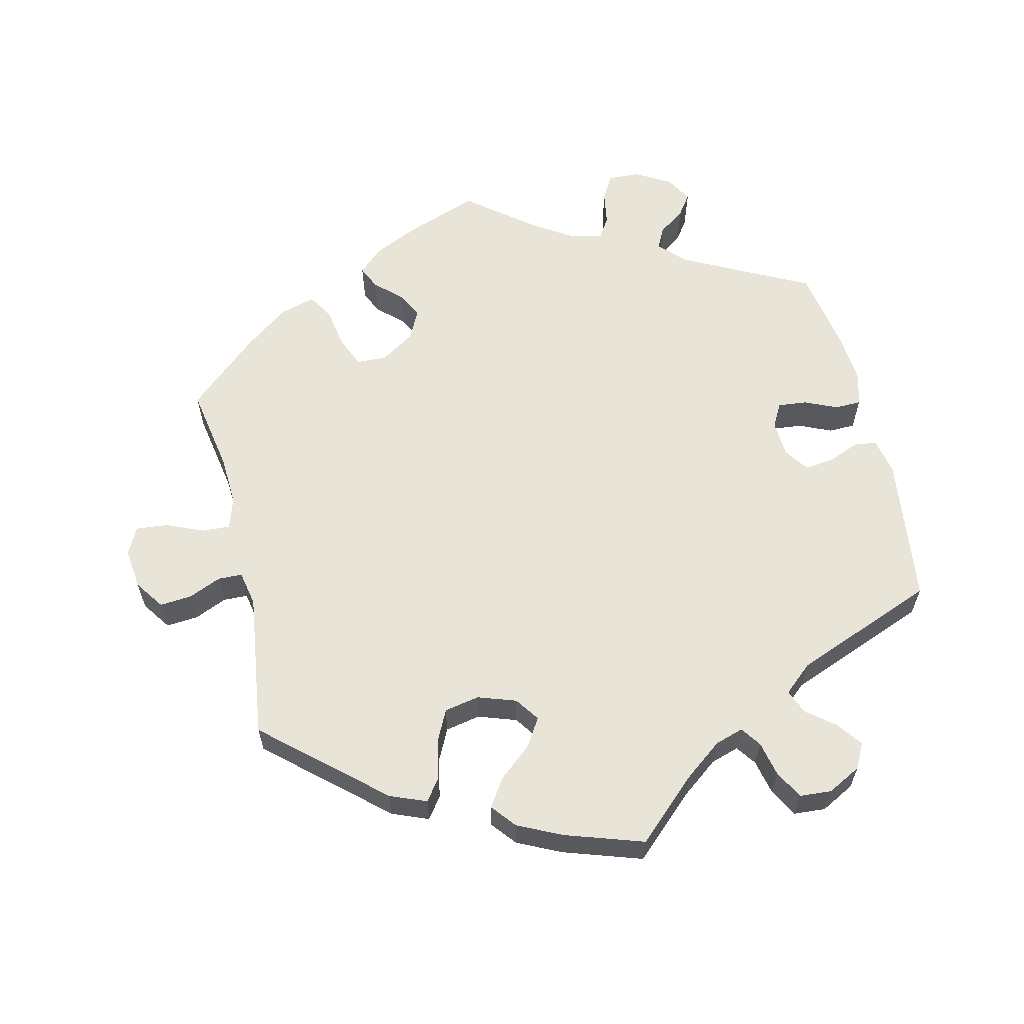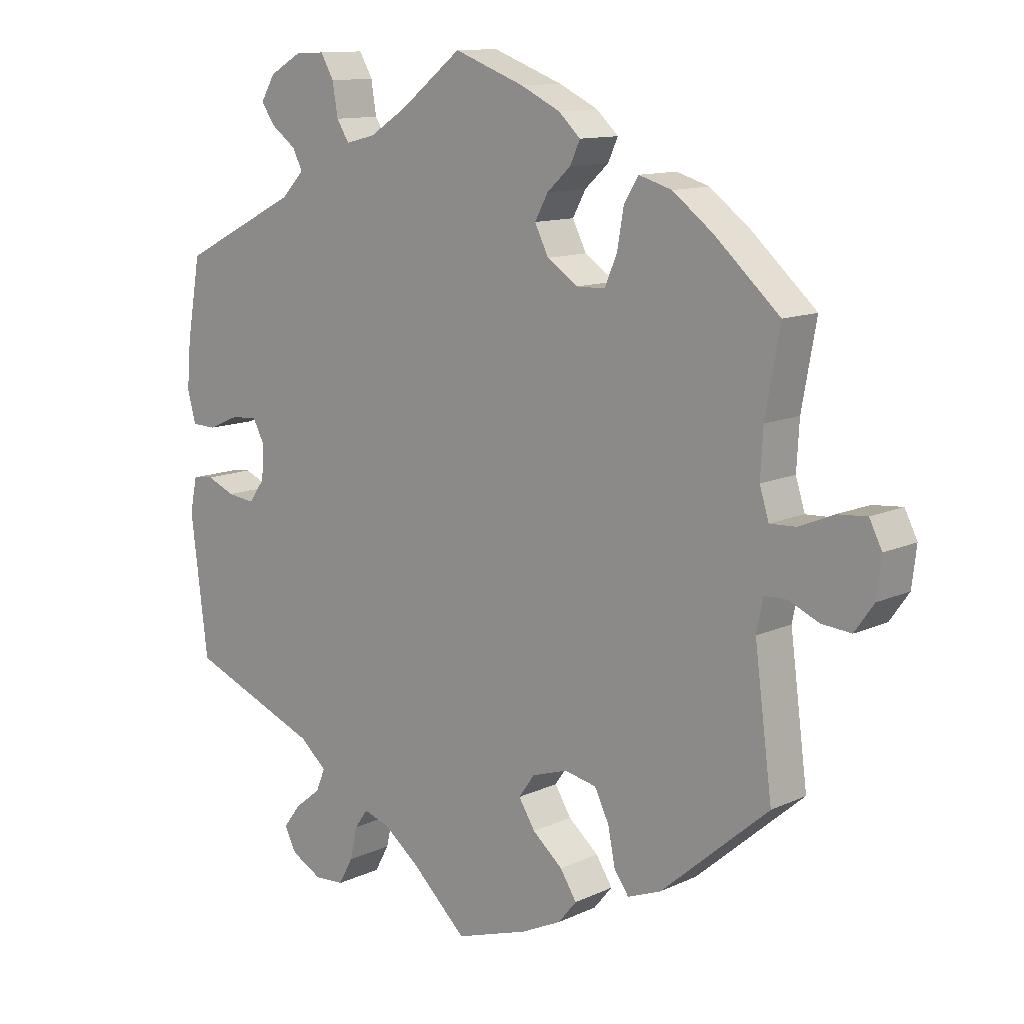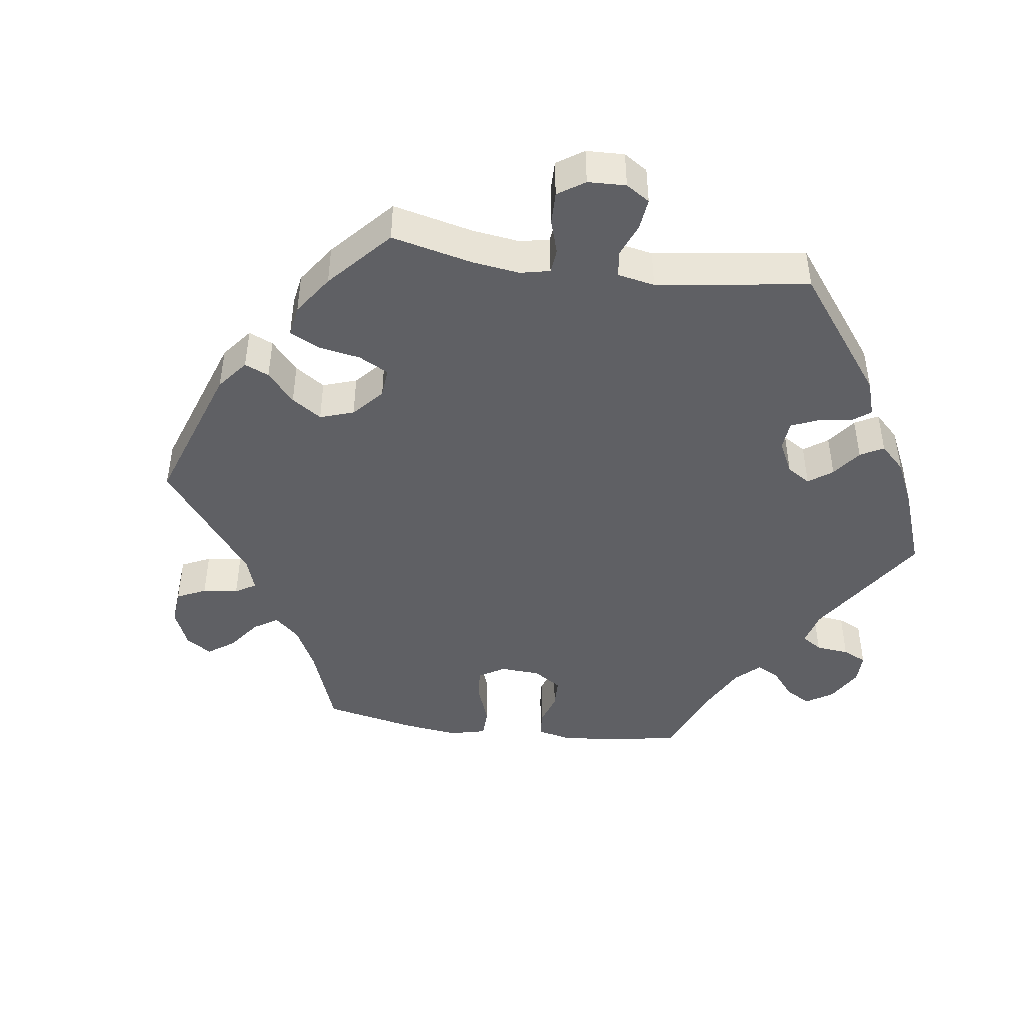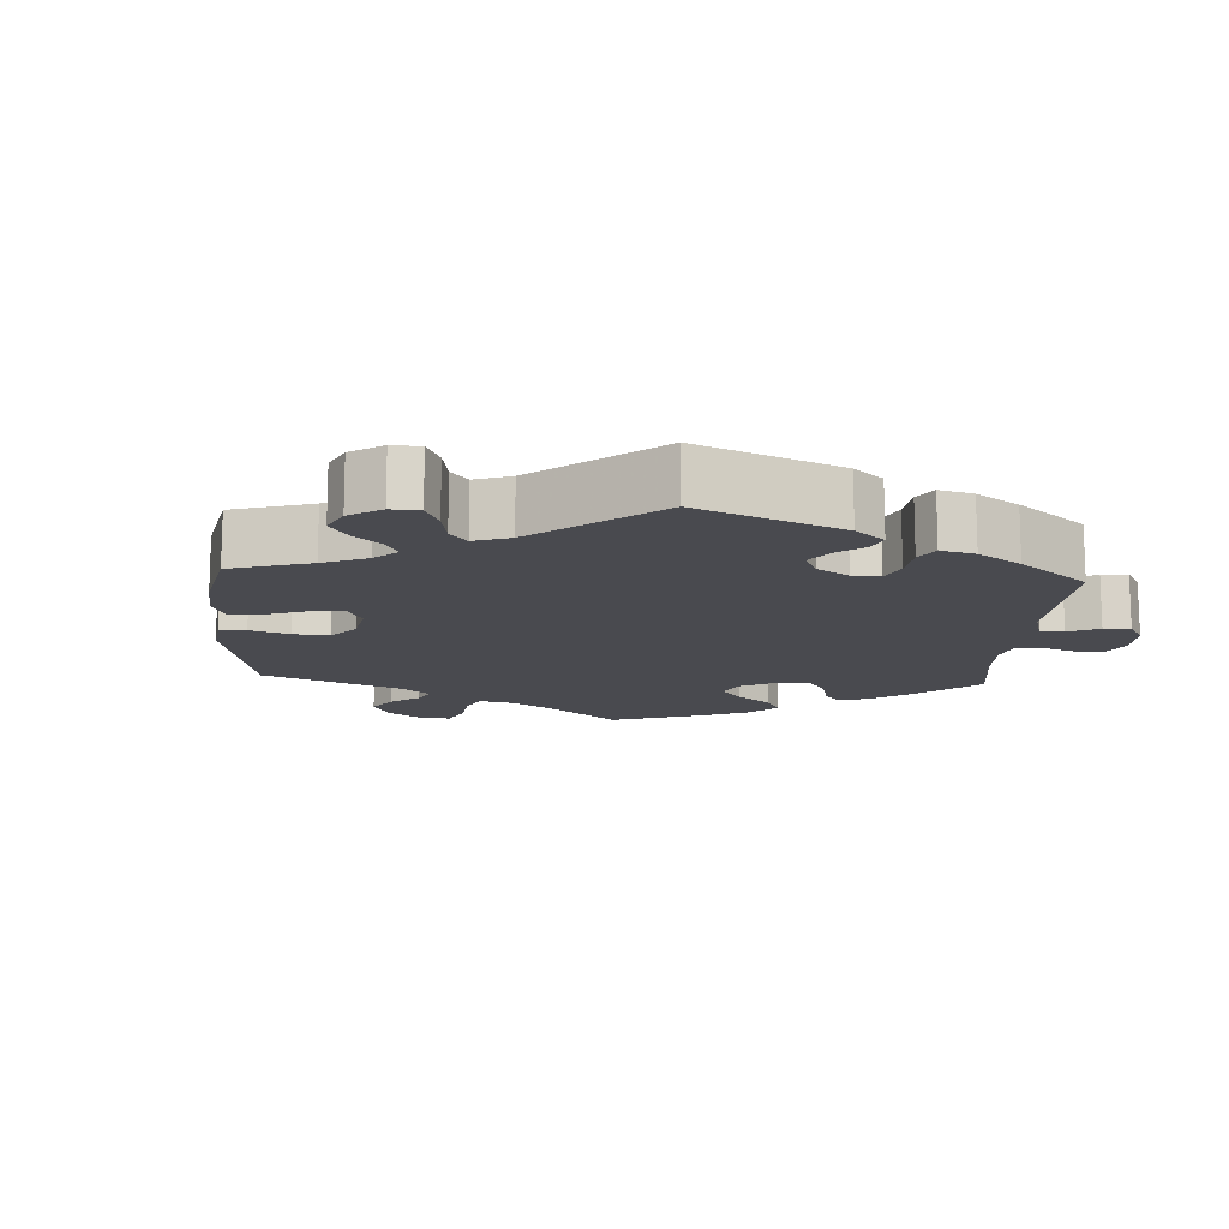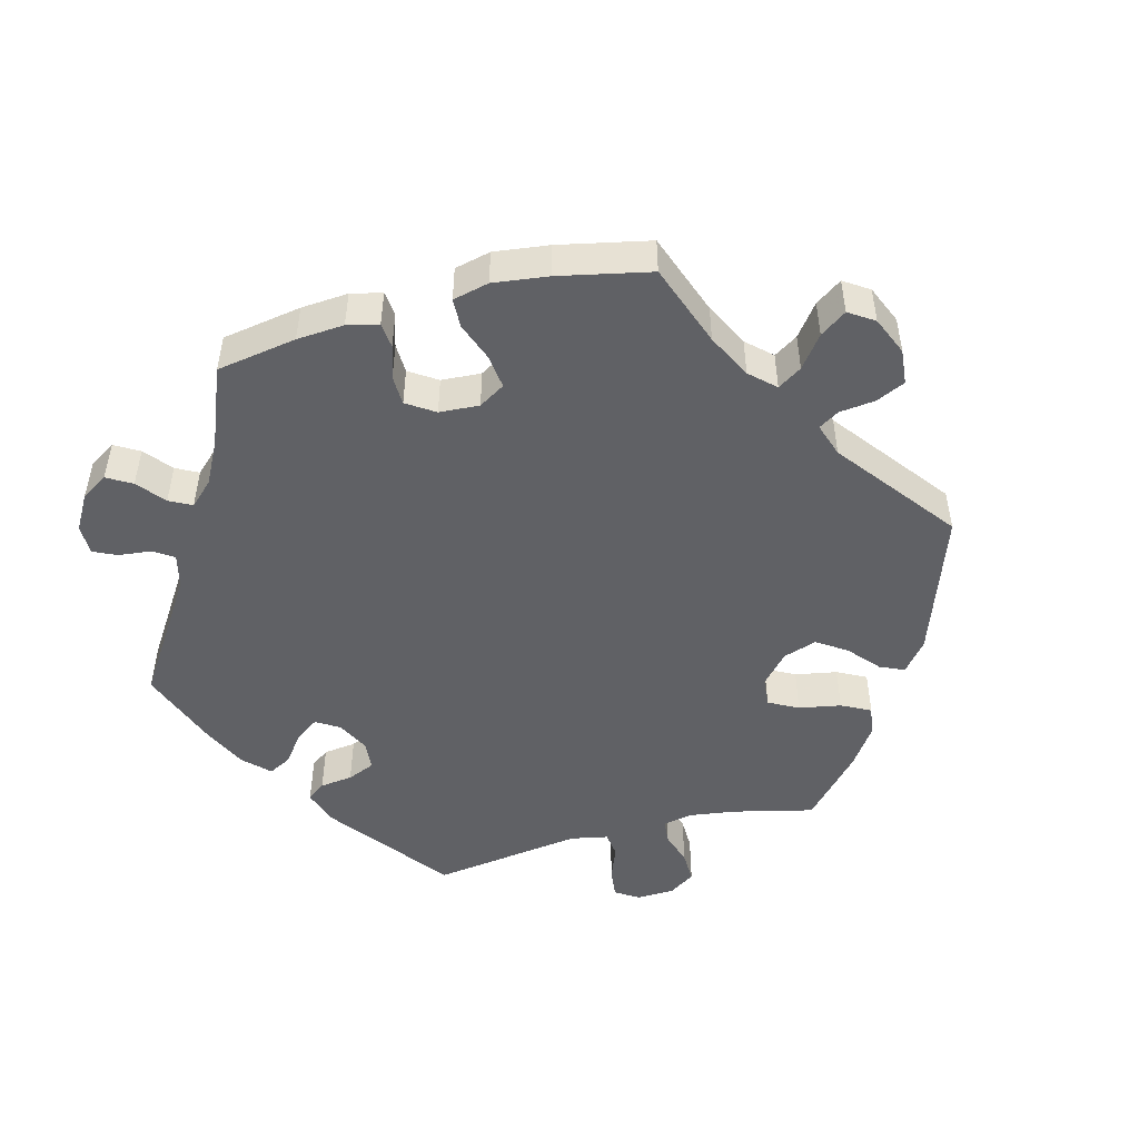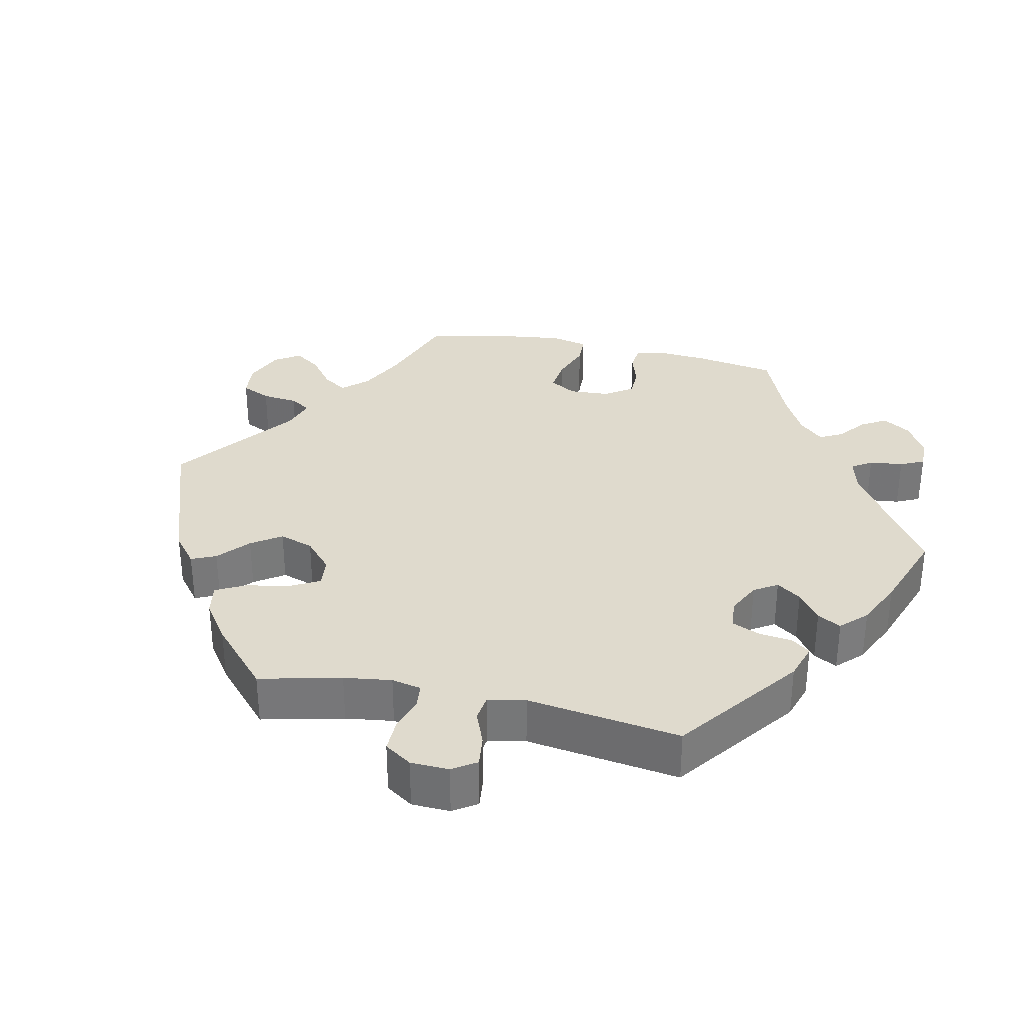
<metadata>
{"format":"obj","ext":"obj","renderer":"f3d","projection":"perspective","resolution":1024,"background":"white","views":[{"elev":60.7,"azim":167.0,"up":"+Y"},{"elev":11.9,"azim":42.4,"up":"+Z"},{"elev":-44.9,"azim":-157.9,"up":"+Y"},{"elev":-13.5,"azim":-123.5,"up":"+Y"},{"elev":-48.9,"azim":44.8,"up":"+Y"},{"elev":32.9,"azim":-137.8,"up":"+Y"}]}
</metadata>
<code>
v -0.527 0.07 -0.078
v -0.516 0.07 -0.026
v -0.484 0.07 -0.022
v -0.441 0.07 -0.04
v -0.399 0.07 -0.045
v -0.375 0.07 -0.011
v -0.372 0.07 0.04
v -0.39 0.07 0.074
v -0.431 0.07 0.07
v -0.477 0.07 0.05
v -0.514 0.07 0.051
v -0.527 0.07 0.098
v -0.521 0.07 0.169
v -0.5 0.07 0.289
v -0.32 0.07 0.38
v -0.285 0.07 0.416
v -0.3 0.07 0.446
v -0.338 0.07 0.474
v -0.359 0.07 0.504
v -0.337 0.07 0.541
v -0.288 0.07 0.569
v -0.243 0.07 0.571
v -0.223 0.07 0.536
v -0.215 0.07 0.487
v -0.196 0.07 0.457
v -0.151 0.07 0.468
v -0.093 0.07 0.505
v 0 0.07 0.578
v 0.107 0.07 0.538
v 0.167 0.07 0.509
v 0.2 0.07 0.478
v 0.185 0.07 0.445
v 0.149 0.07 0.412
v 0.129 0.07 0.375
v 0.15 0.07 0.333
v 0.197 0.07 0.302
v 0.24 0.07 0.303
v 0.259 0.07 0.347
v 0.269 0.07 0.405
v 0.291 0.07 0.44
v 0.341 0.07 0.425
v 0.403 0.07 0.378
v 0.501 0.07 0.29
v 0.479 0.07 0.168
v 0.475 0.07 0.098
v 0.489 0.07 0.053
v 0.529 0.07 0.055
v 0.581 0.07 0.077
v 0.626 0.07 0.081
v 0.645 0.07 0.043
v 0.638 0.07 -0.015
v 0.609 0.07 -0.056
v 0.564 0.07 -0.052
v 0.518 0.07 -0.032
v 0.484 0.07 -0.033
v 0.474 0.07 -0.082
v 0.501 0.07 -0.288
v 0.337 0.07 -0.43
v 0.286 0.07 -0.45
v 0.264 0.07 -0.42
v 0.253 0.07 -0.364
v 0.231 0.07 -0.319
v 0.182 0.07 -0.309
v 0.128 0.07 -0.327
v 0.104 0.07 -0.361
v 0.129 0.07 -0.401
v 0.175 0.07 -0.44
v 0.2 0.07 -0.479
v 0.172 0.07 -0.513
v 0.111 0.07 -0.542
v 0 0.07 -0.578
v -0.085 0.07 -0.498
v -0.138 0.07 -0.457
v -0.178 0.07 -0.444
v -0.198 0.07 -0.472
v -0.209 0.07 -0.521
v -0.231 0.07 -0.561
v -0.276 0.07 -0.564
v -0.323 0.07 -0.539
v -0.341 0.07 -0.504
v -0.315 0.07 -0.469
v -0.275 0.07 -0.437
v -0.261 0.07 -0.403
v -0.301 0.07 -0.368
v -0.501 0.07 -0.288
v -0.527 0 -0.078
v -0.516 0 -0.026
v -0.484 0 -0.022
v -0.441 0 -0.04
v -0.399 0 -0.045
v -0.375 0 -0.011
v -0.372 0 0.04
v -0.39 0 0.074
v -0.431 0 0.07
v -0.477 0 0.05
v -0.514 0 0.051
v -0.527 0 0.098
v -0.521 0 0.169
v -0.5 0 0.289
v -0.32 0 0.38
v -0.285 0 0.416
v -0.3 0 0.446
v -0.338 0 0.474
v -0.359 0 0.504
v -0.337 0 0.541
v -0.288 0 0.569
v -0.243 0 0.571
v -0.223 0 0.536
v -0.215 0 0.487
v -0.196 0 0.457
v -0.151 0 0.468
v -0.093 0 0.505
v 0 0 0.578
v 0.107 0 0.538
v 0.167 0 0.509
v 0.2 0 0.478
v 0.185 0 0.445
v 0.149 0 0.412
v 0.129 0 0.375
v 0.15 0 0.333
v 0.197 0 0.302
v 0.24 0 0.303
v 0.259 0 0.347
v 0.269 0 0.405
v 0.291 0 0.44
v 0.341 0 0.425
v 0.403 0 0.378
v 0.501 0 0.29
v 0.479 0 0.168
v 0.475 0 0.098
v 0.489 0 0.053
v 0.529 0 0.055
v 0.581 0 0.077
v 0.626 0 0.081
v 0.645 0 0.043
v 0.638 0 -0.015
v 0.609 0 -0.056
v 0.564 0 -0.052
v 0.518 0 -0.032
v 0.484 0 -0.033
v 0.474 0 -0.082
v 0.501 0 -0.288
v 0.337 0 -0.43
v 0.286 0 -0.45
v 0.264 0 -0.42
v 0.253 0 -0.364
v 0.231 0 -0.319
v 0.182 0 -0.309
v 0.128 0 -0.327
v 0.104 0 -0.361
v 0.129 0 -0.401
v 0.175 0 -0.44
v 0.2 0 -0.479
v 0.172 0 -0.513
v 0.111 0 -0.542
v 0 0 -0.578
v -0.085 0 -0.498
v -0.138 0 -0.457
v -0.178 0 -0.444
v -0.198 0 -0.472
v -0.209 0 -0.521
v -0.231 0 -0.561
v -0.276 0 -0.564
v -0.323 0 -0.539
v -0.341 0 -0.504
v -0.315 0 -0.469
v -0.275 0 -0.437
v -0.261 0 -0.403
v -0.301 0 -0.368
v -0.501 0 -0.288
f 84 85 1 2
f 83 84 2 3
f 79 80 81 82
f 77 78 79 82
f 75 76 77 82
f 74 75 82 83
f 73 74 83 3
f 69 70 71 72
f 66 67 68 69
f 65 66 69 72
f 64 65 72 73
f 58 59 60 61
f 56 57 58 61
f 55 56 61 62
f 51 52 53 54
f 51 54 55
f 50 51 55
f 47 48 49 50
f 46 47 50 55
f 45 46 55 62
f 41 42 43 44
f 38 39 40 41
f 37 38 41 44
f 36 37 44 45
f 30 31 32 33
f 30 33 34
f 27 28 29 30
f 26 27 30 34
f 25 26 34 35
f 21 22 23 24
f 21 24 25
f 20 21 25
f 17 18 19 20
f 16 17 20 25
f 15 16 25 35
f 9 10 11 12
f 8 9 12 13
f 64 73 3 4
f 63 64 4 5
f 62 63 5 6
f 45 62 6 7
f 36 45 7 8
f 14 15 35 36
f 8 13 14 36
f 87 86 170 169
f 88 87 169 168
f 167 166 165 164
f 167 164 163 162
f 167 162 161 160
f 168 167 160 159
f 88 168 159 158
f 157 156 155 154
f 154 153 152 151
f 157 154 151 150
f 158 157 150 149
f 146 145 144 143
f 146 143 142 141
f 147 146 141 140
f 139 138 137 136
f 140 139 136
f 140 136 135
f 135 134 133 132
f 140 135 132 131
f 147 140 131 130
f 129 128 127 126
f 126 125 124 123
f 129 126 123 122
f 130 129 122 121
f 118 117 116 115
f 119 118 115
f 115 114 113 112
f 119 115 112 111
f 120 119 111 110
f 109 108 107 106
f 110 109 106
f 110 106 105
f 105 104 103 102
f 110 105 102 101
f 120 110 101 100
f 97 96 95 94
f 98 97 94 93
f 89 88 158 149
f 90 89 149 148
f 91 90 148 147
f 92 91 147 130
f 93 92 130 121
f 121 120 100 99
f 121 99 98 93
f 1 86 87 2
f 2 87 88 3
f 3 88 89 4
f 4 89 90 5
f 5 90 91 6
f 6 91 92 7
f 7 92 93 8
f 8 93 94 9
f 9 94 95 10
f 10 95 96 11
f 11 96 97 12
f 12 97 98 13
f 13 98 99 14
f 14 99 100 15
f 15 100 101 16
f 16 101 102 17
f 17 102 103 18
f 18 103 104 19
f 19 104 105 20
f 20 105 106 21
f 21 106 107 22
f 22 107 108 23
f 23 108 109 24
f 24 109 110 25
f 25 110 111 26
f 26 111 112 27
f 27 112 113 28
f 28 113 114 29
f 29 114 115 30
f 30 115 116 31
f 31 116 117 32
f 32 117 118 33
f 33 118 119 34
f 34 119 120 35
f 35 120 121 36
f 36 121 122 37
f 37 122 123 38
f 38 123 124 39
f 39 124 125 40
f 40 125 126 41
f 41 126 127 42
f 42 127 128 43
f 43 128 129 44
f 44 129 130 45
f 45 130 131 46
f 46 131 132 47
f 47 132 133 48
f 48 133 134 49
f 49 134 135 50
f 50 135 136 51
f 51 136 137 52
f 52 137 138 53
f 53 138 139 54
f 54 139 140 55
f 55 140 141 56
f 56 141 142 57
f 57 142 143 58
f 58 143 144 59
f 59 144 145 60
f 60 145 146 61
f 61 146 147 62
f 62 147 148 63
f 63 148 149 64
f 64 149 150 65
f 65 150 151 66
f 66 151 152 67
f 67 152 153 68
f 68 153 154 69
f 69 154 155 70
f 70 155 156 71
f 71 156 157 72
f 72 157 158 73
f 73 158 159 74
f 74 159 160 75
f 75 160 161 76
f 76 161 162 77
f 77 162 163 78
f 78 163 164 79
f 79 164 165 80
f 80 165 166 81
f 81 166 167 82
f 82 167 168 83
f 83 168 169 84
f 84 169 170 85
f 85 170 86 1

</code>
